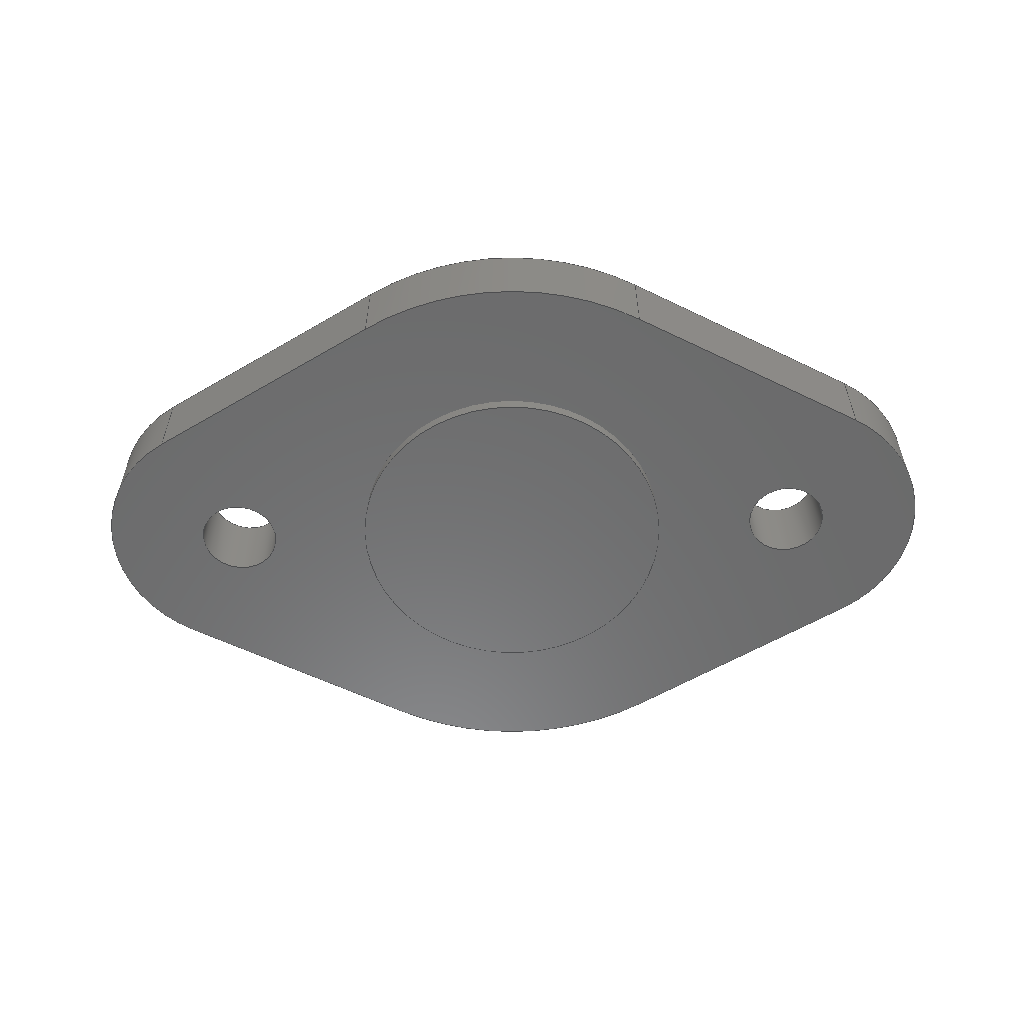
<metadata>
{"format":"step","ext":"step","renderer":"f3d","projection":"perspective","resolution":1024,"background":"white","views":[{"elev":-57.3,"azim":-177.7,"up":"+Y"}]}
</metadata>
<code>
ISO-10303-21;
DATA;
#1=MECHANICAL_DESIGN_GEOMETRIC_PRESENTATION_REPRESENTATION('',(#4),#437);
#2=SHAPE_REPRESENTATION_RELATIONSHIP('SRR','None',#444,#3);
#3=ADVANCED_BREP_SHAPE_REPRESENTATION('',(#5),#436);
#4=STYLED_ITEM('',(#453),#5);
#5=MANIFOLD_SOLID_BREP('Body1',#245);
#6=FACE_BOUND('',#45,.T.);
#7=FACE_BOUND('',#46,.T.);
#8=FACE_BOUND('',#48,.T.);
#9=FACE_BOUND('',#49,.T.);
#10=FACE_BOUND('',#50,.T.);
#11=PLANE('',#262);
#12=PLANE('',#269);
#13=PLANE('',#273);
#14=PLANE('',#277);
#15=PLANE('',#281);
#16=PLANE('',#285);
#17=PLANE('',#286);
#18=FACE_OUTER_BOUND('',#32,.T.);
#19=FACE_OUTER_BOUND('',#33,.T.);
#20=FACE_OUTER_BOUND('',#34,.T.);
#21=FACE_OUTER_BOUND('',#35,.T.);
#22=FACE_OUTER_BOUND('',#36,.T.);
#23=FACE_OUTER_BOUND('',#37,.T.);
#24=FACE_OUTER_BOUND('',#38,.T.);
#25=FACE_OUTER_BOUND('',#39,.T.);
#26=FACE_OUTER_BOUND('',#40,.T.);
#27=FACE_OUTER_BOUND('',#41,.T.);
#28=FACE_OUTER_BOUND('',#42,.T.);
#29=FACE_OUTER_BOUND('',#43,.T.);
#30=FACE_OUTER_BOUND('',#44,.T.);
#31=FACE_OUTER_BOUND('',#47,.T.);
#32=EDGE_LOOP('',(#158,#159,#160,#161));
#33=EDGE_LOOP('',(#162));
#34=EDGE_LOOP('',(#163,#164,#165,#166));
#35=EDGE_LOOP('',(#167,#168,#169,#170));
#36=EDGE_LOOP('',(#171,#172,#173,#174));
#37=EDGE_LOOP('',(#175,#176,#177,#178));
#38=EDGE_LOOP('',(#179,#180,#181,#182));
#39=EDGE_LOOP('',(#183,#184,#185,#186));
#40=EDGE_LOOP('',(#187,#188,#189,#190));
#41=EDGE_LOOP('',(#191,#192,#193,#194));
#42=EDGE_LOOP('',(#195,#196,#197,#198));
#43=EDGE_LOOP('',(#199,#200,#201,#202));
#44=EDGE_LOOP('',(#203,#204,#205,#206,#207,#208,#209,#210));
#45=EDGE_LOOP('',(#211));
#46=EDGE_LOOP('',(#212));
#47=EDGE_LOOP('',(#213,#214,#215,#216,#217,#218,#219,#220));
#48=EDGE_LOOP('',(#221));
#49=EDGE_LOOP('',(#222));
#50=EDGE_LOOP('',(#223));
#51=LINE('',#369,#70);
#52=LINE('',#376,#71);
#53=LINE('',#382,#72);
#54=LINE('',#387,#73);
#55=LINE('',#389,#74);
#56=LINE('',#391,#75);
#57=LINE('',#392,#76);
#58=LINE('',#398,#77);
#59=LINE('',#401,#78);
#60=LINE('',#403,#79);
#61=LINE('',#404,#80);
#62=LINE('',#410,#81);
#63=LINE('',#413,#82);
#64=LINE('',#415,#83);
#65=LINE('',#416,#84);
#66=LINE('',#422,#85);
#67=LINE('',#425,#86);
#68=LINE('',#427,#87);
#69=LINE('',#428,#88);
#70=VECTOR('',#293,2.4);
#71=VECTOR('',#302,0.6);
#72=VECTOR('',#309,0.6);
#73=VECTOR('',#314,1);
#74=VECTOR('',#315,1);
#75=VECTOR('',#316,1);
#76=VECTOR('',#317,1);
#77=VECTOR('',#324,1);
#78=VECTOR('',#327,1);
#79=VECTOR('',#328,1);
#80=VECTOR('',#329,1);
#81=VECTOR('',#336,1);
#82=VECTOR('',#339,1);
#83=VECTOR('',#340,1);
#84=VECTOR('',#341,1);
#85=VECTOR('',#348,1);
#86=VECTOR('',#351,1);
#87=VECTOR('',#352,1);
#88=VECTOR('',#353,1);
#89=CIRCLE('',#260,2.4);
#90=CIRCLE('',#261,2.4);
#91=CIRCLE('',#264,0.6);
#92=CIRCLE('',#265,0.6);
#93=CIRCLE('',#267,0.6);
#94=CIRCLE('',#268,0.6);
#95=CIRCLE('',#271,4.3);
#96=CIRCLE('',#272,4.3);
#97=CIRCLE('',#275,2.1);
#98=CIRCLE('',#276,2.1);
#99=CIRCLE('',#279,4.3);
#100=CIRCLE('',#280,4.3);
#101=CIRCLE('',#283,2.1);
#102=CIRCLE('',#284,2.1);
#103=VERTEX_POINT('',#366);
#104=VERTEX_POINT('',#368);
#105=VERTEX_POINT('',#373);
#106=VERTEX_POINT('',#375);
#107=VERTEX_POINT('',#379);
#108=VERTEX_POINT('',#381);
#109=VERTEX_POINT('',#385);
#110=VERTEX_POINT('',#386);
#111=VERTEX_POINT('',#388);
#112=VERTEX_POINT('',#390);
#113=VERTEX_POINT('',#394);
#114=VERTEX_POINT('',#396);
#115=VERTEX_POINT('',#400);
#116=VERTEX_POINT('',#402);
#117=VERTEX_POINT('',#406);
#118=VERTEX_POINT('',#408);
#119=VERTEX_POINT('',#412);
#120=VERTEX_POINT('',#414);
#121=VERTEX_POINT('',#418);
#122=VERTEX_POINT('',#420);
#123=VERTEX_POINT('',#424);
#124=VERTEX_POINT('',#426);
#125=EDGE_CURVE('',#103,#103,#89,.T.);
#126=EDGE_CURVE('',#103,#104,#51,.T.);
#127=EDGE_CURVE('',#104,#104,#90,.T.);
#128=EDGE_CURVE('',#105,#105,#91,.T.);
#129=EDGE_CURVE('',#105,#106,#52,.T.);
#130=EDGE_CURVE('',#106,#106,#92,.T.);
#131=EDGE_CURVE('',#107,#107,#93,.T.);
#132=EDGE_CURVE('',#107,#108,#53,.T.);
#133=EDGE_CURVE('',#108,#108,#94,.T.);
#134=EDGE_CURVE('',#109,#110,#54,.T.);
#135=EDGE_CURVE('',#110,#111,#55,.T.);
#136=EDGE_CURVE('',#112,#111,#56,.T.);
#137=EDGE_CURVE('',#109,#112,#57,.T.);
#138=EDGE_CURVE('',#113,#109,#95,.T.);
#139=EDGE_CURVE('',#114,#112,#96,.T.);
#140=EDGE_CURVE('',#113,#114,#58,.T.);
#141=EDGE_CURVE('',#115,#113,#59,.T.);
#142=EDGE_CURVE('',#116,#114,#60,.T.);
#143=EDGE_CURVE('',#115,#116,#61,.T.);
#144=EDGE_CURVE('',#117,#115,#97,.T.);
#145=EDGE_CURVE('',#118,#116,#98,.T.);
#146=EDGE_CURVE('',#117,#118,#62,.T.);
#147=EDGE_CURVE('',#119,#117,#63,.T.);
#148=EDGE_CURVE('',#120,#118,#64,.T.);
#149=EDGE_CURVE('',#119,#120,#65,.T.);
#150=EDGE_CURVE('',#121,#119,#99,.T.);
#151=EDGE_CURVE('',#122,#120,#100,.T.);
#152=EDGE_CURVE('',#121,#122,#66,.T.);
#153=EDGE_CURVE('',#123,#121,#67,.T.);
#154=EDGE_CURVE('',#124,#122,#68,.T.);
#155=EDGE_CURVE('',#123,#124,#69,.T.);
#156=EDGE_CURVE('',#110,#123,#101,.T.);
#157=EDGE_CURVE('',#111,#124,#102,.T.);
#158=ORIENTED_EDGE('',*,*,#125,.F.);
#159=ORIENTED_EDGE('',*,*,#126,.T.);
#160=ORIENTED_EDGE('',*,*,#127,.F.);
#161=ORIENTED_EDGE('',*,*,#126,.F.);
#162=ORIENTED_EDGE('',*,*,#125,.T.);
#163=ORIENTED_EDGE('',*,*,#128,.F.);
#164=ORIENTED_EDGE('',*,*,#129,.T.);
#165=ORIENTED_EDGE('',*,*,#130,.T.);
#166=ORIENTED_EDGE('',*,*,#129,.F.);
#167=ORIENTED_EDGE('',*,*,#131,.F.);
#168=ORIENTED_EDGE('',*,*,#132,.T.);
#169=ORIENTED_EDGE('',*,*,#133,.T.);
#170=ORIENTED_EDGE('',*,*,#132,.F.);
#171=ORIENTED_EDGE('',*,*,#134,.T.);
#172=ORIENTED_EDGE('',*,*,#135,.T.);
#173=ORIENTED_EDGE('',*,*,#136,.F.);
#174=ORIENTED_EDGE('',*,*,#137,.F.);
#175=ORIENTED_EDGE('',*,*,#138,.T.);
#176=ORIENTED_EDGE('',*,*,#137,.T.);
#177=ORIENTED_EDGE('',*,*,#139,.F.);
#178=ORIENTED_EDGE('',*,*,#140,.F.);
#179=ORIENTED_EDGE('',*,*,#141,.T.);
#180=ORIENTED_EDGE('',*,*,#140,.T.);
#181=ORIENTED_EDGE('',*,*,#142,.F.);
#182=ORIENTED_EDGE('',*,*,#143,.F.);
#183=ORIENTED_EDGE('',*,*,#144,.T.);
#184=ORIENTED_EDGE('',*,*,#143,.T.);
#185=ORIENTED_EDGE('',*,*,#145,.F.);
#186=ORIENTED_EDGE('',*,*,#146,.F.);
#187=ORIENTED_EDGE('',*,*,#147,.T.);
#188=ORIENTED_EDGE('',*,*,#146,.T.);
#189=ORIENTED_EDGE('',*,*,#148,.F.);
#190=ORIENTED_EDGE('',*,*,#149,.F.);
#191=ORIENTED_EDGE('',*,*,#150,.T.);
#192=ORIENTED_EDGE('',*,*,#149,.T.);
#193=ORIENTED_EDGE('',*,*,#151,.F.);
#194=ORIENTED_EDGE('',*,*,#152,.F.);
#195=ORIENTED_EDGE('',*,*,#153,.T.);
#196=ORIENTED_EDGE('',*,*,#152,.T.);
#197=ORIENTED_EDGE('',*,*,#154,.F.);
#198=ORIENTED_EDGE('',*,*,#155,.F.);
#199=ORIENTED_EDGE('',*,*,#156,.T.);
#200=ORIENTED_EDGE('',*,*,#155,.T.);
#201=ORIENTED_EDGE('',*,*,#157,.F.);
#202=ORIENTED_EDGE('',*,*,#135,.F.);
#203=ORIENTED_EDGE('',*,*,#157,.T.);
#204=ORIENTED_EDGE('',*,*,#154,.T.);
#205=ORIENTED_EDGE('',*,*,#151,.T.);
#206=ORIENTED_EDGE('',*,*,#148,.T.);
#207=ORIENTED_EDGE('',*,*,#145,.T.);
#208=ORIENTED_EDGE('',*,*,#142,.T.);
#209=ORIENTED_EDGE('',*,*,#139,.T.);
#210=ORIENTED_EDGE('',*,*,#136,.T.);
#211=ORIENTED_EDGE('',*,*,#131,.T.);
#212=ORIENTED_EDGE('',*,*,#128,.T.);
#213=ORIENTED_EDGE('',*,*,#156,.F.);
#214=ORIENTED_EDGE('',*,*,#134,.F.);
#215=ORIENTED_EDGE('',*,*,#138,.F.);
#216=ORIENTED_EDGE('',*,*,#141,.F.);
#217=ORIENTED_EDGE('',*,*,#144,.F.);
#218=ORIENTED_EDGE('',*,*,#147,.F.);
#219=ORIENTED_EDGE('',*,*,#150,.F.);
#220=ORIENTED_EDGE('',*,*,#153,.F.);
#221=ORIENTED_EDGE('',*,*,#127,.T.);
#222=ORIENTED_EDGE('',*,*,#133,.F.);
#223=ORIENTED_EDGE('',*,*,#130,.F.);
#224=CYLINDRICAL_SURFACE('',#259,2.4);
#225=CYLINDRICAL_SURFACE('',#263,0.6);
#226=CYLINDRICAL_SURFACE('',#266,0.6);
#227=CYLINDRICAL_SURFACE('',#270,4.3);
#228=CYLINDRICAL_SURFACE('',#274,2.1);
#229=CYLINDRICAL_SURFACE('',#278,4.3);
#230=CYLINDRICAL_SURFACE('',#282,2.1);
#231=ADVANCED_FACE('',(#18),#224,.T.);
#232=ADVANCED_FACE('',(#19),#11,.T.);
#233=ADVANCED_FACE('',(#20),#225,.F.);
#234=ADVANCED_FACE('',(#21),#226,.F.);
#235=ADVANCED_FACE('',(#22),#12,.T.);
#236=ADVANCED_FACE('',(#23),#227,.T.);
#237=ADVANCED_FACE('',(#24),#13,.T.);
#238=ADVANCED_FACE('',(#25),#228,.T.);
#239=ADVANCED_FACE('',(#26),#14,.T.);
#240=ADVANCED_FACE('',(#27),#229,.T.);
#241=ADVANCED_FACE('',(#28),#15,.T.);
#242=ADVANCED_FACE('',(#29),#230,.T.);
#243=ADVANCED_FACE('',(#30,#6,#7),#16,.T.);
#244=ADVANCED_FACE('',(#31,#8,#9,#10),#17,.F.);
#245=CLOSED_SHELL('',(#231,#232,#233,#234,#235,#236,#237,#238,#239,#240,
#241,#242,#243,#244));
#246=DERIVED_UNIT_ELEMENT(#248,1);
#247=DERIVED_UNIT_ELEMENT(#439,3);
#248=(
MASS_UNIT()
NAMED_UNIT(*)
SI_UNIT(.KILO.,.GRAM.)
);
#249=DERIVED_UNIT((#246,#247));
#250=MEASURE_REPRESENTATION_ITEM('density measure',
POSITIVE_RATIO_MEASURE(7850),#249);
#251=PROPERTY_DEFINITION_REPRESENTATION(#256,#253);
#252=PROPERTY_DEFINITION_REPRESENTATION(#257,#254);
#253=REPRESENTATION('material name',(#255),#436);
#254=REPRESENTATION('density',(#250),#436);
#255=DESCRIPTIVE_REPRESENTATION_ITEM('Steel','Steel');
#256=PROPERTY_DEFINITION('material property','material name',#446);
#257=PROPERTY_DEFINITION('material property','density of part',#446);
#258=AXIS2_PLACEMENT_3D('placement',#364,#287,#288);
#259=AXIS2_PLACEMENT_3D('',#365,#289,#290);
#260=AXIS2_PLACEMENT_3D('',#367,#291,#292);
#261=AXIS2_PLACEMENT_3D('',#370,#294,#295);
#262=AXIS2_PLACEMENT_3D('',#371,#296,#297);
#263=AXIS2_PLACEMENT_3D('',#372,#298,#299);
#264=AXIS2_PLACEMENT_3D('',#374,#300,#301);
#265=AXIS2_PLACEMENT_3D('',#377,#303,#304);
#266=AXIS2_PLACEMENT_3D('',#378,#305,#306);
#267=AXIS2_PLACEMENT_3D('',#380,#307,#308);
#268=AXIS2_PLACEMENT_3D('',#383,#310,#311);
#269=AXIS2_PLACEMENT_3D('',#384,#312,#313);
#270=AXIS2_PLACEMENT_3D('',#393,#318,#319);
#271=AXIS2_PLACEMENT_3D('',#395,#320,#321);
#272=AXIS2_PLACEMENT_3D('',#397,#322,#323);
#273=AXIS2_PLACEMENT_3D('',#399,#325,#326);
#274=AXIS2_PLACEMENT_3D('',#405,#330,#331);
#275=AXIS2_PLACEMENT_3D('',#407,#332,#333);
#276=AXIS2_PLACEMENT_3D('',#409,#334,#335);
#277=AXIS2_PLACEMENT_3D('',#411,#337,#338);
#278=AXIS2_PLACEMENT_3D('',#417,#342,#343);
#279=AXIS2_PLACEMENT_3D('',#419,#344,#345);
#280=AXIS2_PLACEMENT_3D('',#421,#346,#347);
#281=AXIS2_PLACEMENT_3D('',#423,#349,#350);
#282=AXIS2_PLACEMENT_3D('',#429,#354,#355);
#283=AXIS2_PLACEMENT_3D('',#430,#356,#357);
#284=AXIS2_PLACEMENT_3D('',#431,#358,#359);
#285=AXIS2_PLACEMENT_3D('',#432,#360,#361);
#286=AXIS2_PLACEMENT_3D('',#433,#362,#363);
#287=DIRECTION('axis',(0,0,1));
#288=DIRECTION('refdir',(1,0,0));
#289=DIRECTION('center_axis',(0,-1,0));
#290=DIRECTION('ref_axis',(1,0,0));
#291=DIRECTION('center_axis',(0,-1,0));
#292=DIRECTION('ref_axis',(1,0,0));
#293=DIRECTION('',(0,1,0));
#294=DIRECTION('center_axis',(0,1,0));
#295=DIRECTION('ref_axis',(1,0,0));
#296=DIRECTION('center_axis',(0,-1,0));
#297=DIRECTION('ref_axis',(1,0,0));
#298=DIRECTION('center_axis',(0,1,0));
#299=DIRECTION('ref_axis',(1,0,0));
#300=DIRECTION('center_axis',(0,-1,0));
#301=DIRECTION('ref_axis',(1,0,0));
#302=DIRECTION('',(0,-1,0));
#303=DIRECTION('center_axis',(0,-1,0));
#304=DIRECTION('ref_axis',(1,0,0));
#305=DIRECTION('center_axis',(0,1,0));
#306=DIRECTION('ref_axis',(1,0,0));
#307=DIRECTION('center_axis',(0,-1,0));
#308=DIRECTION('ref_axis',(1,0,0));
#309=DIRECTION('',(0,-1,0));
#310=DIRECTION('center_axis',(0,-1,0));
#311=DIRECTION('ref_axis',(1,0,0));
#312=DIRECTION('center_axis',(0.4889,0,0.8723));
#313=DIRECTION('ref_axis',(0.8723,0,-0.4889));
#314=DIRECTION('',(0.8723,0,-0.4889));
#315=DIRECTION('',(0,1,0));
#316=DIRECTION('',(0.8723,0,-0.4889));
#317=DIRECTION('',(0,1,0));
#318=DIRECTION('center_axis',(0,1,0));
#319=DIRECTION('ref_axis',(-0.4889,0,0.8723));
#320=DIRECTION('center_axis',(0,1,0));
#321=DIRECTION('ref_axis',(-0.4889,0,0.8723));
#322=DIRECTION('center_axis',(0,1,0));
#323=DIRECTION('ref_axis',(-0.4889,0,0.8723));
#324=DIRECTION('',(0,1,0));
#325=DIRECTION('center_axis',(-0.4889,0,0.8723));
#326=DIRECTION('ref_axis',(0.8723,0,0.4889));
#327=DIRECTION('',(0.8723,0,0.4889));
#328=DIRECTION('',(0.8723,0,0.4889));
#329=DIRECTION('',(0,1,0));
#330=DIRECTION('center_axis',(0,1,0));
#331=DIRECTION('ref_axis',(-0.4889,0,-0.8723));
#332=DIRECTION('center_axis',(0,1,0));
#333=DIRECTION('ref_axis',(-0.4889,0,-0.8723));
#334=DIRECTION('center_axis',(0,1,0));
#335=DIRECTION('ref_axis',(-0.4889,0,-0.8723));
#336=DIRECTION('',(0,1,0));
#337=DIRECTION('center_axis',(-0.4889,0,-0.8723));
#338=DIRECTION('ref_axis',(-0.8723,0,0.4889));
#339=DIRECTION('',(-0.8723,0,0.4889));
#340=DIRECTION('',(-0.8723,0,0.4889));
#341=DIRECTION('',(0,1,0));
#342=DIRECTION('center_axis',(0,1,0));
#343=DIRECTION('ref_axis',(0.4889,0,-0.8723));
#344=DIRECTION('center_axis',(0,1,0));
#345=DIRECTION('ref_axis',(0.4889,0,-0.8723));
#346=DIRECTION('center_axis',(0,1,0));
#347=DIRECTION('ref_axis',(0.4889,0,-0.8723));
#348=DIRECTION('',(0,1,0));
#349=DIRECTION('center_axis',(0.4889,0,-0.8723));
#350=DIRECTION('ref_axis',(-0.8723,0,-0.4889));
#351=DIRECTION('',(-0.8723,0,-0.4889));
#352=DIRECTION('',(-0.8723,0,-0.4889));
#353=DIRECTION('',(0,1,0));
#354=DIRECTION('center_axis',(0,1,0));
#355=DIRECTION('ref_axis',(0.4889,0,0.8723));
#356=DIRECTION('center_axis',(0,1,0));
#357=DIRECTION('ref_axis',(0.4889,0,0.8723));
#358=DIRECTION('center_axis',(0,1,0));
#359=DIRECTION('ref_axis',(0.4889,0,0.8723));
#360=DIRECTION('center_axis',(0,1,0));
#361=DIRECTION('ref_axis',(1,0,0));
#362=DIRECTION('center_axis',(0,1,0));
#363=DIRECTION('ref_axis',(1,0,0));
#364=CARTESIAN_POINT('',(0,0,0));
#365=CARTESIAN_POINT('Origin',(-2.22e-16,0,8.882e-16));
#366=CARTESIAN_POINT('',(-2.4,-0.2,5.943e-16));
#367=CARTESIAN_POINT('Origin',(-2.22e-16,-0.2,8.882e-16));
#368=CARTESIAN_POINT('',(-2.4,0,5.943e-16));
#369=CARTESIAN_POINT('',(-2.4,0,5.943e-16));
#370=CARTESIAN_POINT('Origin',(-2.22e-16,0,8.882e-16));
#371=CARTESIAN_POINT('Origin',(0,-0.2,8.882e-16));
#372=CARTESIAN_POINT('Origin',(-4.5,0,0));
#373=CARTESIAN_POINT('',(-5.1,1.2,7.348e-17));
#374=CARTESIAN_POINT('Origin',(-4.5,1.2,0));
#375=CARTESIAN_POINT('',(-5.1,0,7.348e-17));
#376=CARTESIAN_POINT('',(-5.1,0,7.348e-17));
#377=CARTESIAN_POINT('Origin',(-4.5,0,0));
#378=CARTESIAN_POINT('Origin',(4.5,0,0));
#379=CARTESIAN_POINT('',(3.9,1.2,7.348e-17));
#380=CARTESIAN_POINT('Origin',(4.5,1.2,0));
#381=CARTESIAN_POINT('',(3.9,0,7.348e-17));
#382=CARTESIAN_POINT('',(3.9,0,7.348e-17));
#383=CARTESIAN_POINT('Origin',(4.5,0,0));
#384=CARTESIAN_POINT('Origin',(2.102,0,3.751));
#385=CARTESIAN_POINT('',(2.102,0,3.751));
#386=CARTESIAN_POINT('',(5.527,0,1.832));
#387=CARTESIAN_POINT('',(2.102,0,3.751));
#388=CARTESIAN_POINT('',(5.527,1.2,1.832));
#389=CARTESIAN_POINT('',(5.527,0,1.832));
#390=CARTESIAN_POINT('',(2.102,1.2,3.751));
#391=CARTESIAN_POINT('',(2.102,1.2,3.751));
#392=CARTESIAN_POINT('',(2.102,0,3.751));
#393=CARTESIAN_POINT('Origin',(0,0,0));
#394=CARTESIAN_POINT('',(-2.102,0,3.751));
#395=CARTESIAN_POINT('Origin',(0,0,0));
#396=CARTESIAN_POINT('',(-2.102,1.2,3.751));
#397=CARTESIAN_POINT('Origin',(0,1.2,0));
#398=CARTESIAN_POINT('',(-2.102,0,3.751));
#399=CARTESIAN_POINT('Origin',(-5.527,0,1.832));
#400=CARTESIAN_POINT('',(-5.527,0,1.832));
#401=CARTESIAN_POINT('',(-5.527,0,1.832));
#402=CARTESIAN_POINT('',(-5.527,1.2,1.832));
#403=CARTESIAN_POINT('',(-5.527,1.2,1.832));
#404=CARTESIAN_POINT('',(-5.527,0,1.832));
#405=CARTESIAN_POINT('Origin',(-4.5,0,0));
#406=CARTESIAN_POINT('',(-5.527,0,-1.832));
#407=CARTESIAN_POINT('Origin',(-4.5,0,0));
#408=CARTESIAN_POINT('',(-5.527,1.2,-1.832));
#409=CARTESIAN_POINT('Origin',(-4.5,1.2,0));
#410=CARTESIAN_POINT('',(-5.527,0,-1.832));
#411=CARTESIAN_POINT('Origin',(-2.102,0,-3.751));
#412=CARTESIAN_POINT('',(-2.102,0,-3.751));
#413=CARTESIAN_POINT('',(-2.102,0,-3.751));
#414=CARTESIAN_POINT('',(-2.102,1.2,-3.751));
#415=CARTESIAN_POINT('',(-2.102,1.2,-3.751));
#416=CARTESIAN_POINT('',(-2.102,0,-3.751));
#417=CARTESIAN_POINT('Origin',(0,0,0));
#418=CARTESIAN_POINT('',(2.102,0,-3.751));
#419=CARTESIAN_POINT('Origin',(0,0,0));
#420=CARTESIAN_POINT('',(2.102,1.2,-3.751));
#421=CARTESIAN_POINT('Origin',(0,1.2,0));
#422=CARTESIAN_POINT('',(2.102,0,-3.751));
#423=CARTESIAN_POINT('Origin',(5.527,0,-1.832));
#424=CARTESIAN_POINT('',(5.527,0,-1.832));
#425=CARTESIAN_POINT('',(5.527,0,-1.832));
#426=CARTESIAN_POINT('',(5.527,1.2,-1.832));
#427=CARTESIAN_POINT('',(5.527,1.2,-1.832));
#428=CARTESIAN_POINT('',(5.527,0,-1.832));
#429=CARTESIAN_POINT('Origin',(4.5,0,0));
#430=CARTESIAN_POINT('Origin',(4.5,0,0));
#431=CARTESIAN_POINT('Origin',(4.5,1.2,0));
#432=CARTESIAN_POINT('Origin',(0,1.2,-8.882e-16));
#433=CARTESIAN_POINT('Origin',(0,0,-8.882e-16));
#434=UNCERTAINTY_MEASURE_WITH_UNIT(LENGTH_MEASURE(0.001),#438,
'DISTANCE_ACCURACY_VALUE',
'Maximum model space distance between geometric entities at asserted c
onnectivities');
#435=UNCERTAINTY_MEASURE_WITH_UNIT(LENGTH_MEASURE(0.001),#438,
'DISTANCE_ACCURACY_VALUE',
'Maximum model space distance between geometric entities at asserted c
onnectivities');
#436=(
GEOMETRIC_REPRESENTATION_CONTEXT(3)
GLOBAL_UNCERTAINTY_ASSIGNED_CONTEXT((#434))
GLOBAL_UNIT_ASSIGNED_CONTEXT((#438,#440,#441))
REPRESENTATION_CONTEXT('','3D')
);
#437=(
GEOMETRIC_REPRESENTATION_CONTEXT(3)
GLOBAL_UNCERTAINTY_ASSIGNED_CONTEXT((#435))
GLOBAL_UNIT_ASSIGNED_CONTEXT((#438,#440,#441))
REPRESENTATION_CONTEXT('','3D')
);
#438=(
LENGTH_UNIT()
NAMED_UNIT(*)
SI_UNIT(.CENTI.,.METRE.)
);
#439=(
LENGTH_UNIT()
NAMED_UNIT(*)
SI_UNIT($,.METRE.)
);
#440=(
NAMED_UNIT(*)
PLANE_ANGLE_UNIT()
SI_UNIT($,.RADIAN.)
);
#441=(
NAMED_UNIT(*)
SI_UNIT($,.STERADIAN.)
SOLID_ANGLE_UNIT()
);
#442=SHAPE_DEFINITION_REPRESENTATION(#443,#444);
#443=PRODUCT_DEFINITION_SHAPE('',$,#446);
#444=SHAPE_REPRESENTATION('',(#258),#436);
#445=PRODUCT_DEFINITION_CONTEXT('part definition',#450,'design');
#446=PRODUCT_DEFINITION('Untitled','Untitled',#447,#445);
#447=PRODUCT_DEFINITION_FORMATION('',$,#452);
#448=PRODUCT_RELATED_PRODUCT_CATEGORY('Untitled','Untitled',(#452));
#449=APPLICATION_PROTOCOL_DEFINITION('international standard',
'automotive_design',2009,#450);
#450=APPLICATION_CONTEXT(
'Core Data for Automotive Mechanical Design Process');
#451=PRODUCT_CONTEXT('part definition',#450,'mechanical');
#452=PRODUCT('Untitled','Untitled',$,(#451));
#453=PRESENTATION_STYLE_ASSIGNMENT((#454));
#454=SURFACE_STYLE_USAGE(.BOTH.,#455);
#455=SURFACE_SIDE_STYLE('',(#456));
#456=SURFACE_STYLE_FILL_AREA(#457);
#457=FILL_AREA_STYLE('Steel - Satin',(#458));
#458=FILL_AREA_STYLE_COLOUR('Steel - Satin',#459);
#459=COLOUR_RGB('Steel - Satin',0.6275,0.6275,0.6275);
ENDSEC;
END-ISO-10303-21;

</code>
